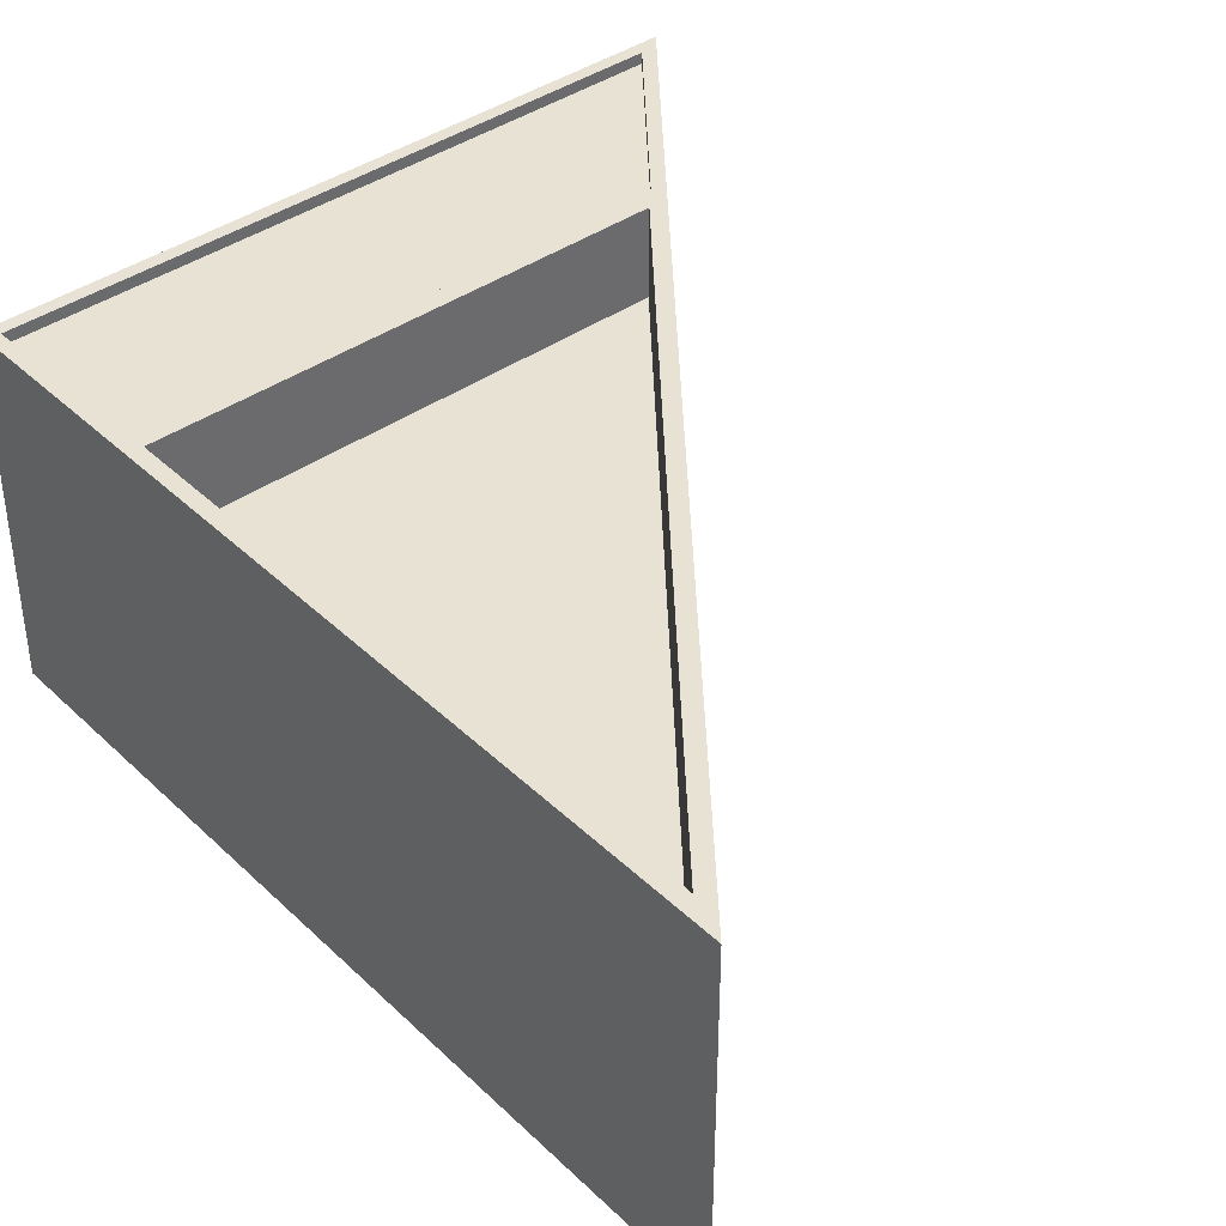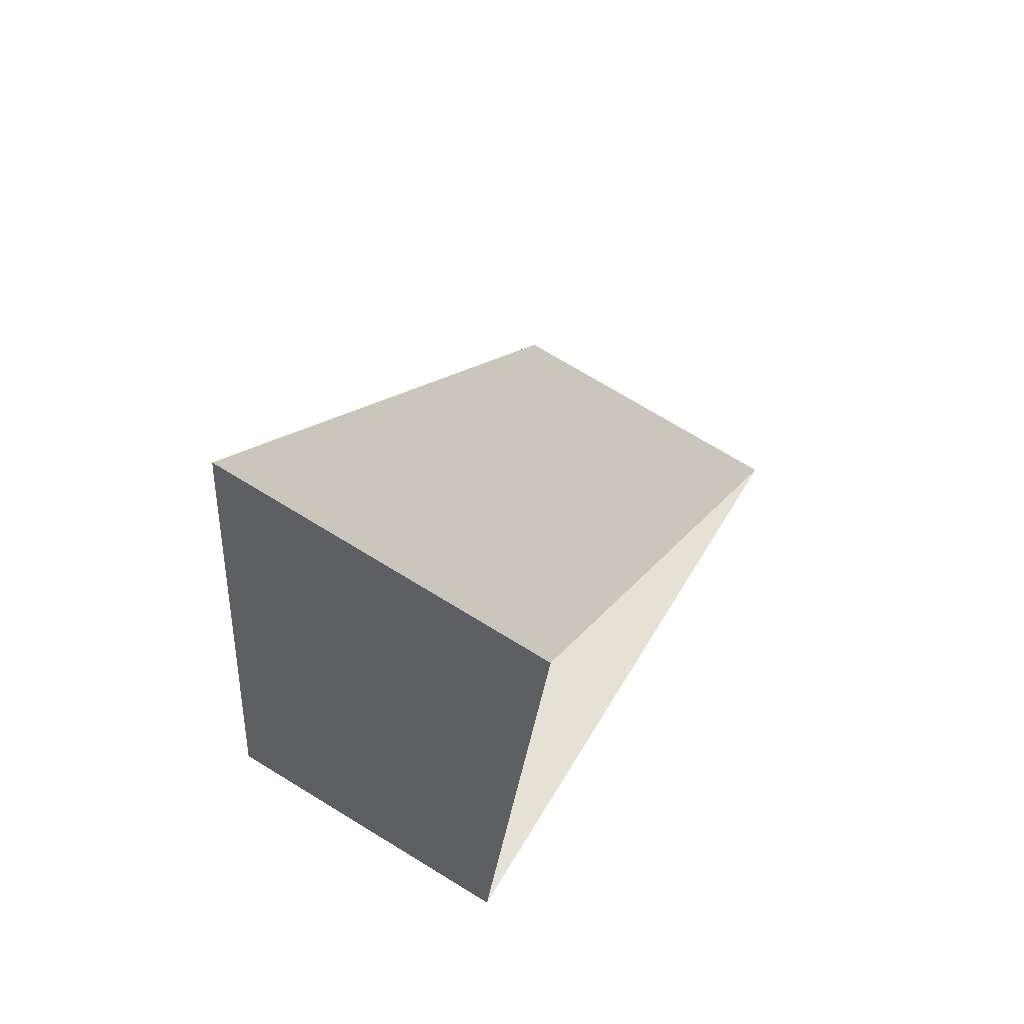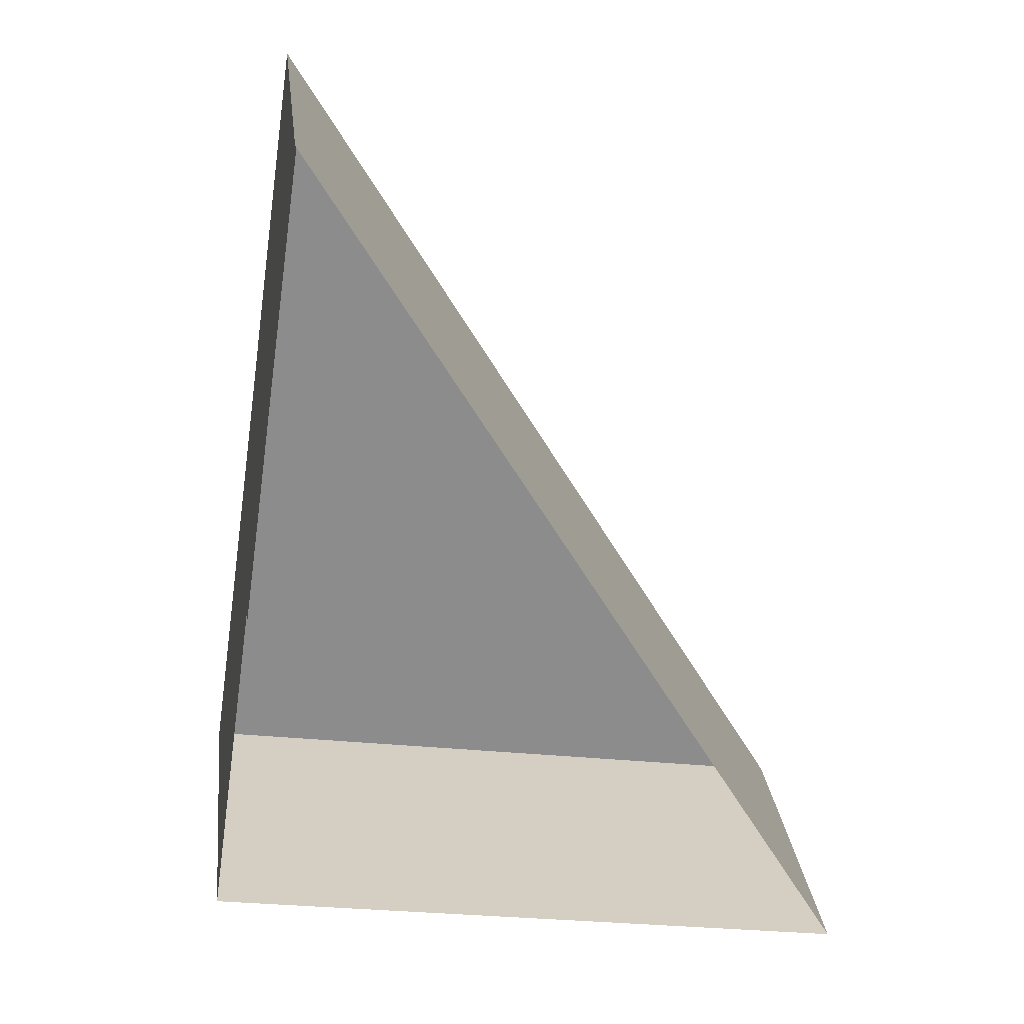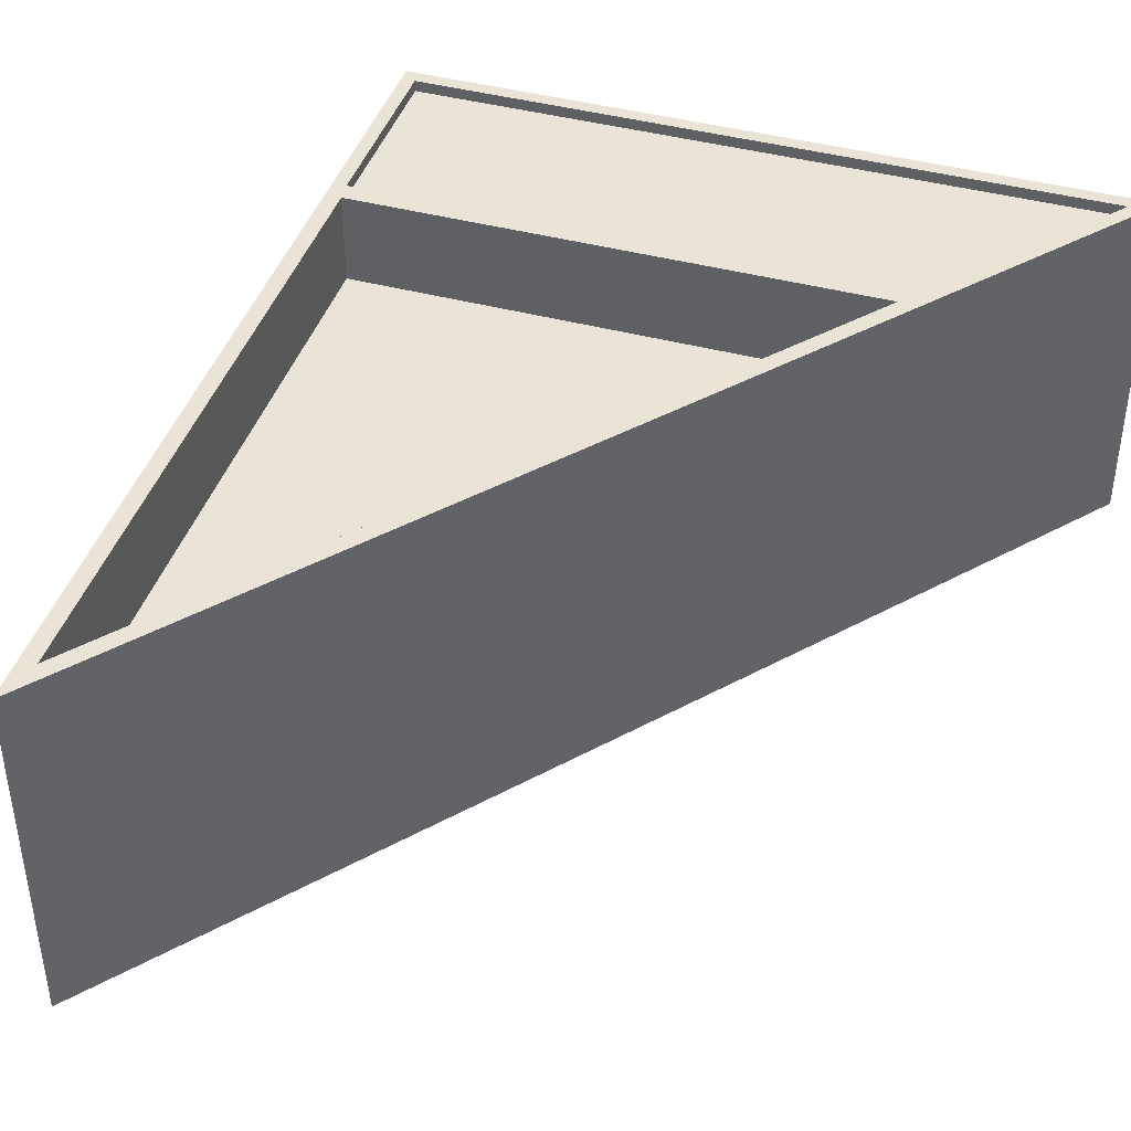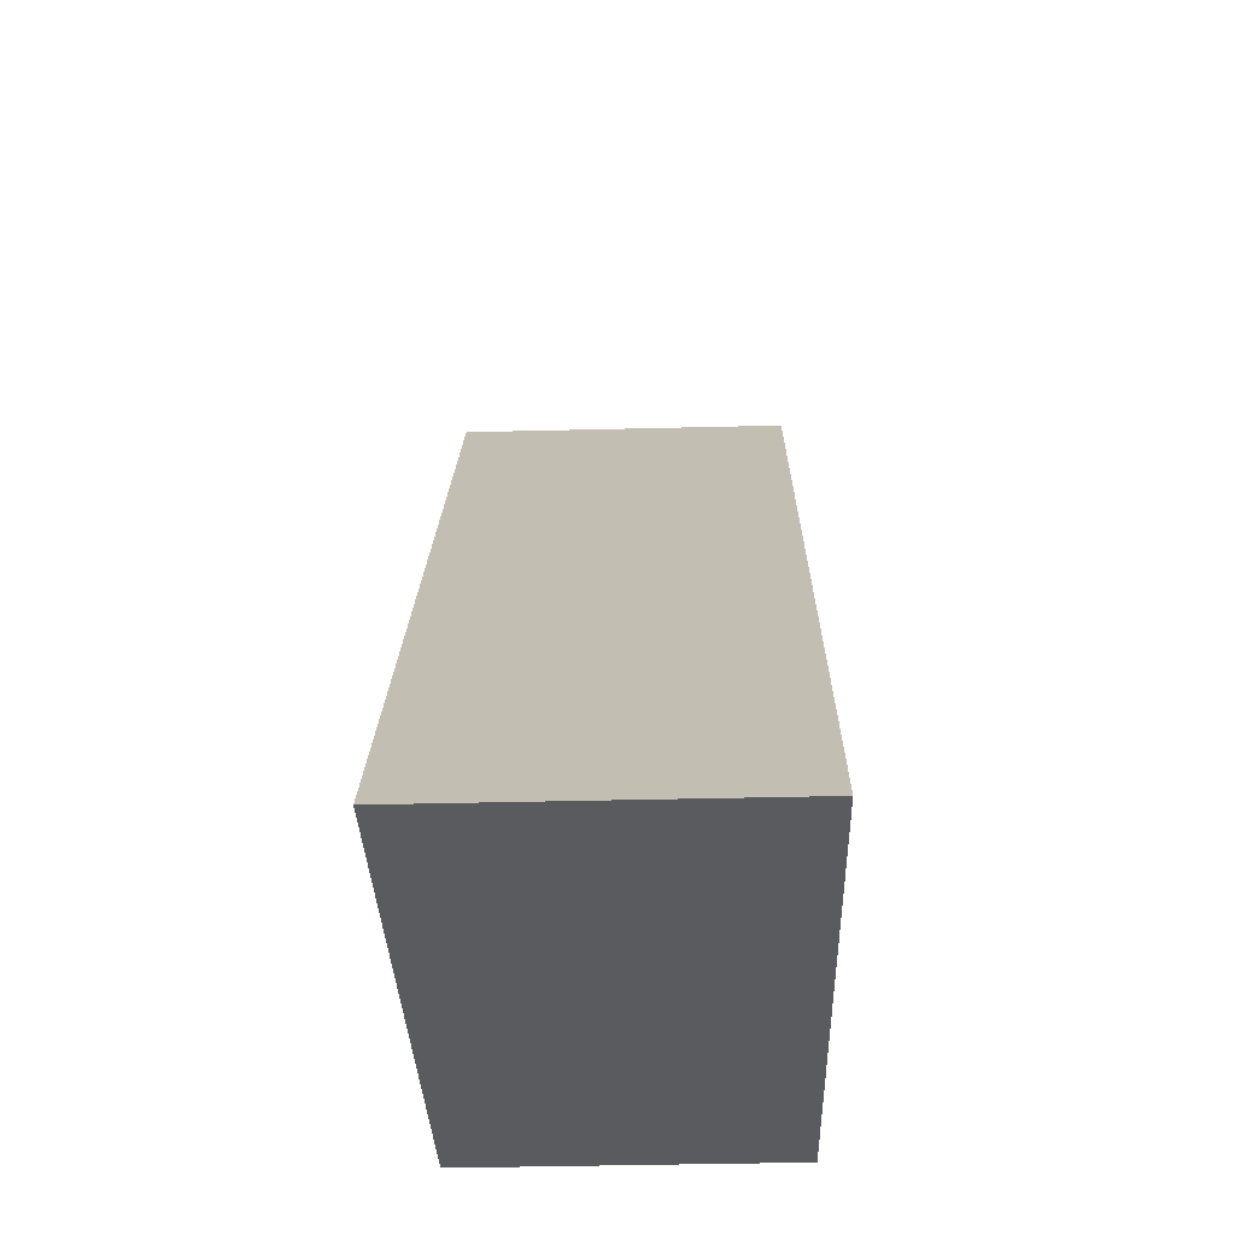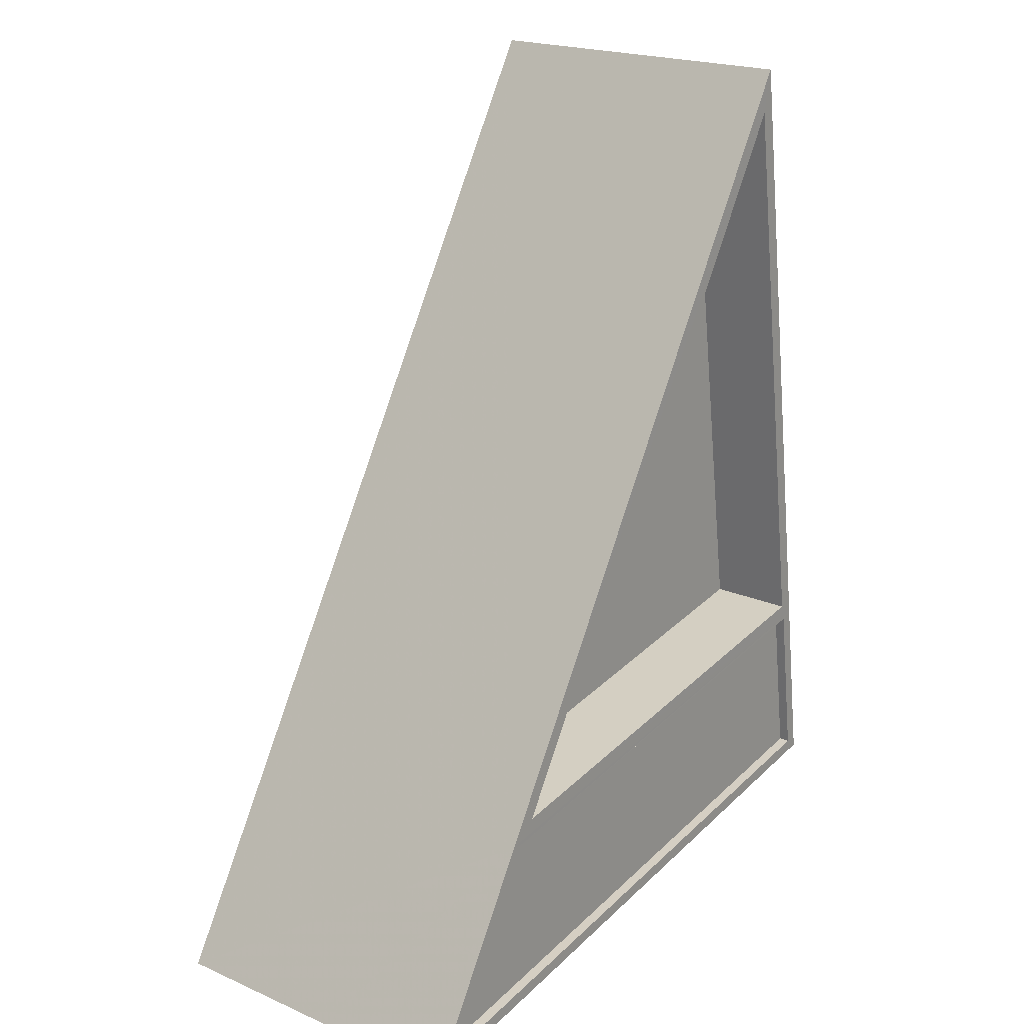
<metadata>
{"format":"obj","ext":"obj","renderer":"f3d","projection":"perspective","resolution":1024,"background":"white","views":[{"elev":40.0,"azim":147.7,"up":"+Z"},{"elev":73.0,"azim":121.3,"up":"+Y"},{"elev":26.1,"azim":173.4,"up":"+Y"},{"elev":42.8,"azim":-153.9,"up":"+Z"},{"elev":-41.5,"azim":-88.3,"up":"+Y"},{"elev":20.6,"azim":-52.0,"up":"+Y"}]}
</metadata>
<code>
v 1.223e+04 -1.502e+04 19.47
v 1.223e+04 -1.504e+04 19.47
v 1.221e+04 -1.504e+04 19.47
v 1.222e+04 -1.504e+04 25.41
v 1.223e+04 -1.504e+04 25.41
v 1.223e+04 -1.502e+04 25.41
v 1.222e+04 -1.504e+04 27.41
v 1.223e+04 -1.502e+04 27.41
v 1.223e+04 -1.502e+04 27.41
v 1.222e+04 -1.504e+04 27.41
v 1.223e+04 -1.504e+04 27.41
v 1.223e+04 -1.504e+04 27.41
v 1.223e+04 -1.504e+04 27.41
v 1.221e+04 -1.504e+04 27.41
v 1.221e+04 -1.504e+04 27.41
v 1.222e+04 -1.504e+04 27.41
v 1.223e+04 -1.504e+04 27.41
v 1.223e+04 -1.504e+04 27.16
v 1.223e+04 -1.504e+04 27.16
v 1.222e+04 -1.504e+04 27.16
v 1.221e+04 -1.504e+04 27.16
v 1.223e+04 -1.504e+04 27.41
v 1.223e+04 -1.504e+04 27.41
f 1 2 3
f 4 5 6
f 7 8 9
f 7 10 8
f 8 11 12
f 9 8 12
f 7 13 10
f 13 12 11
f 13 11 10
f 14 15 7
f 7 16 13
f 13 16 17
f 15 16 7
f 18 19 20
f 21 18 20
f 13 17 12
f 15 14 22
f 23 15 22
f 12 17 23
f 12 23 22
f 10 4 6
f 8 10 6
f 11 6 5
f 11 8 6
f 10 5 4
f 10 11 5
f 9 12 1
f 1 12 2
f 12 22 2
f 9 1 7
f 7 3 14
f 7 1 3
f 22 3 2
f 22 14 3
f 15 21 20
f 16 15 20
f 17 20 19
f 17 16 20
f 23 19 18
f 23 17 19
f 23 18 21
f 15 23 21

</code>
